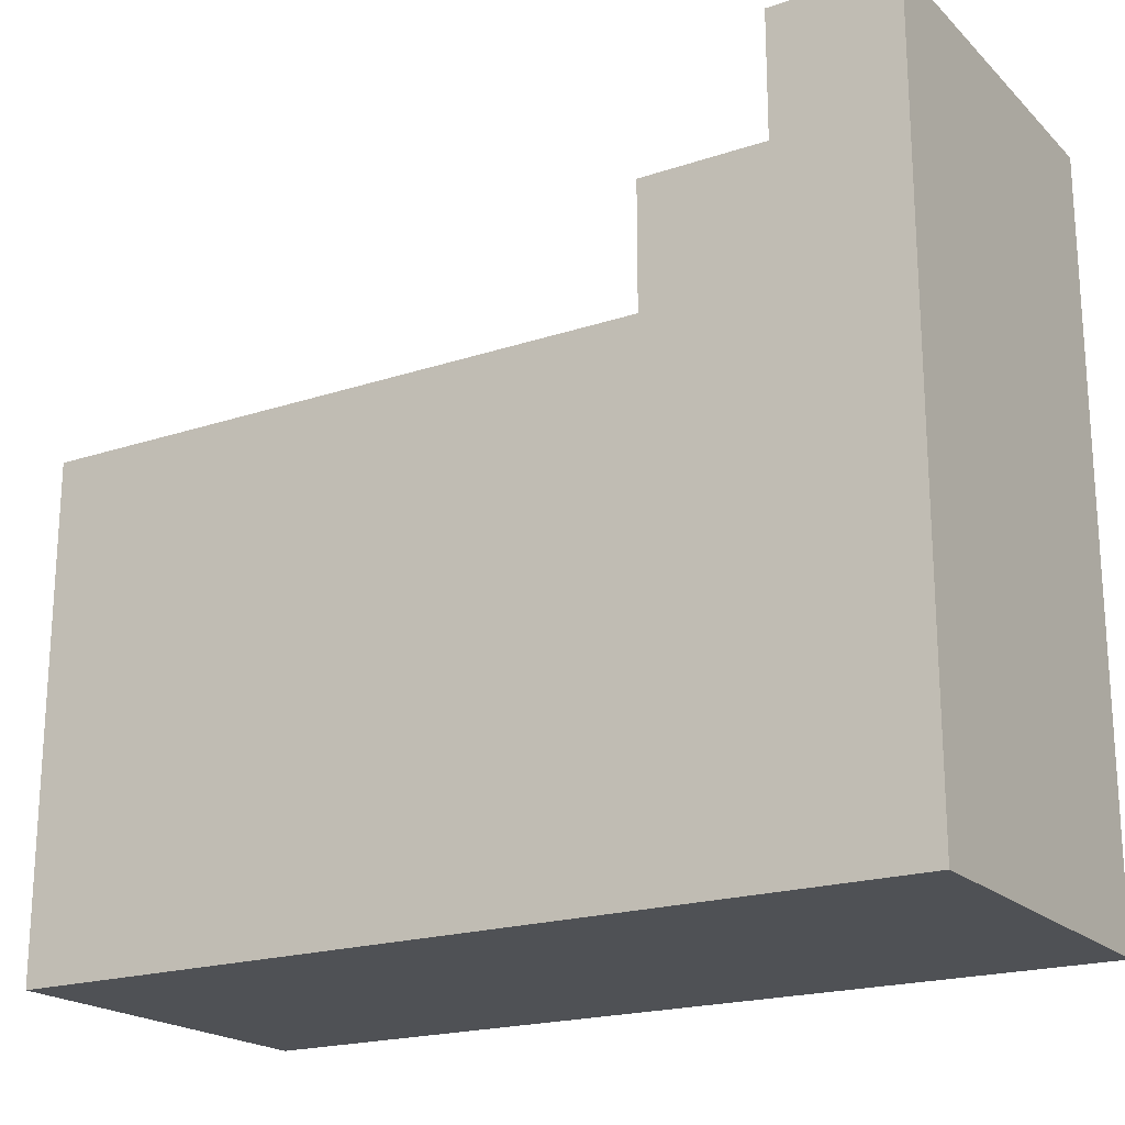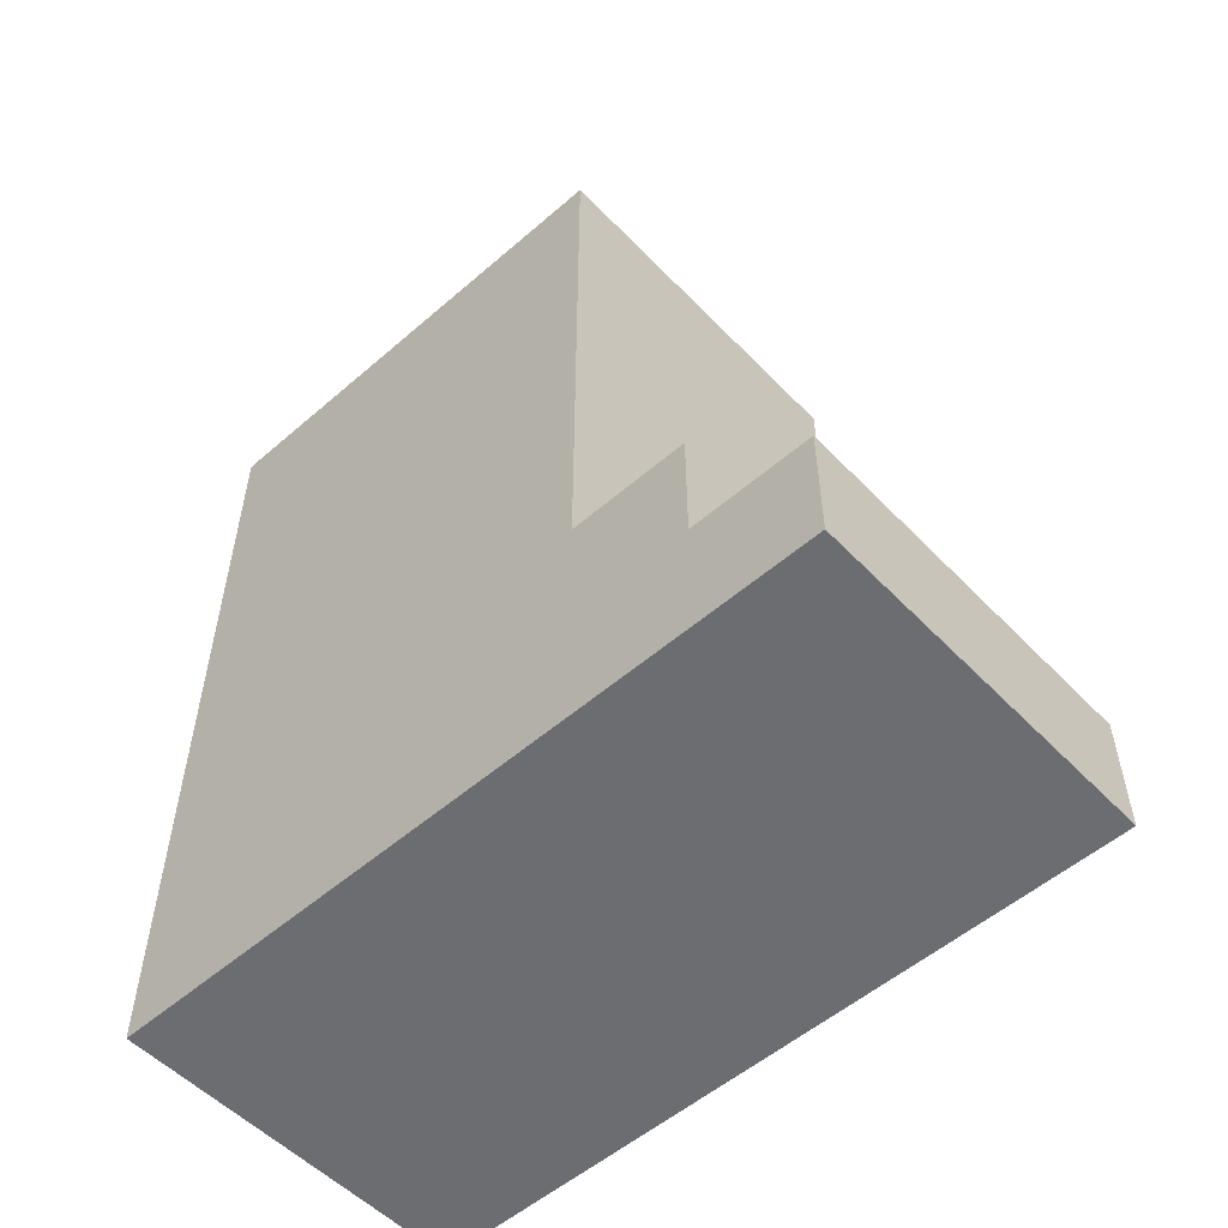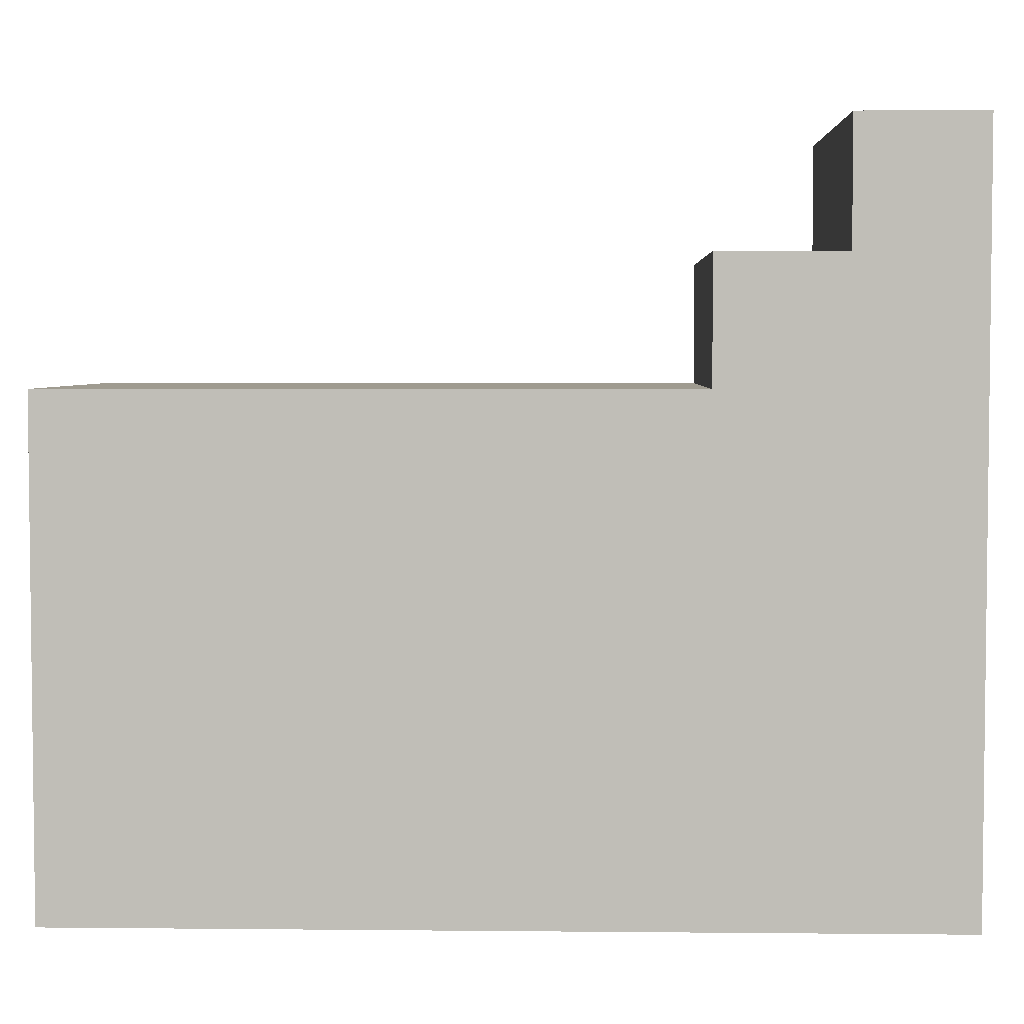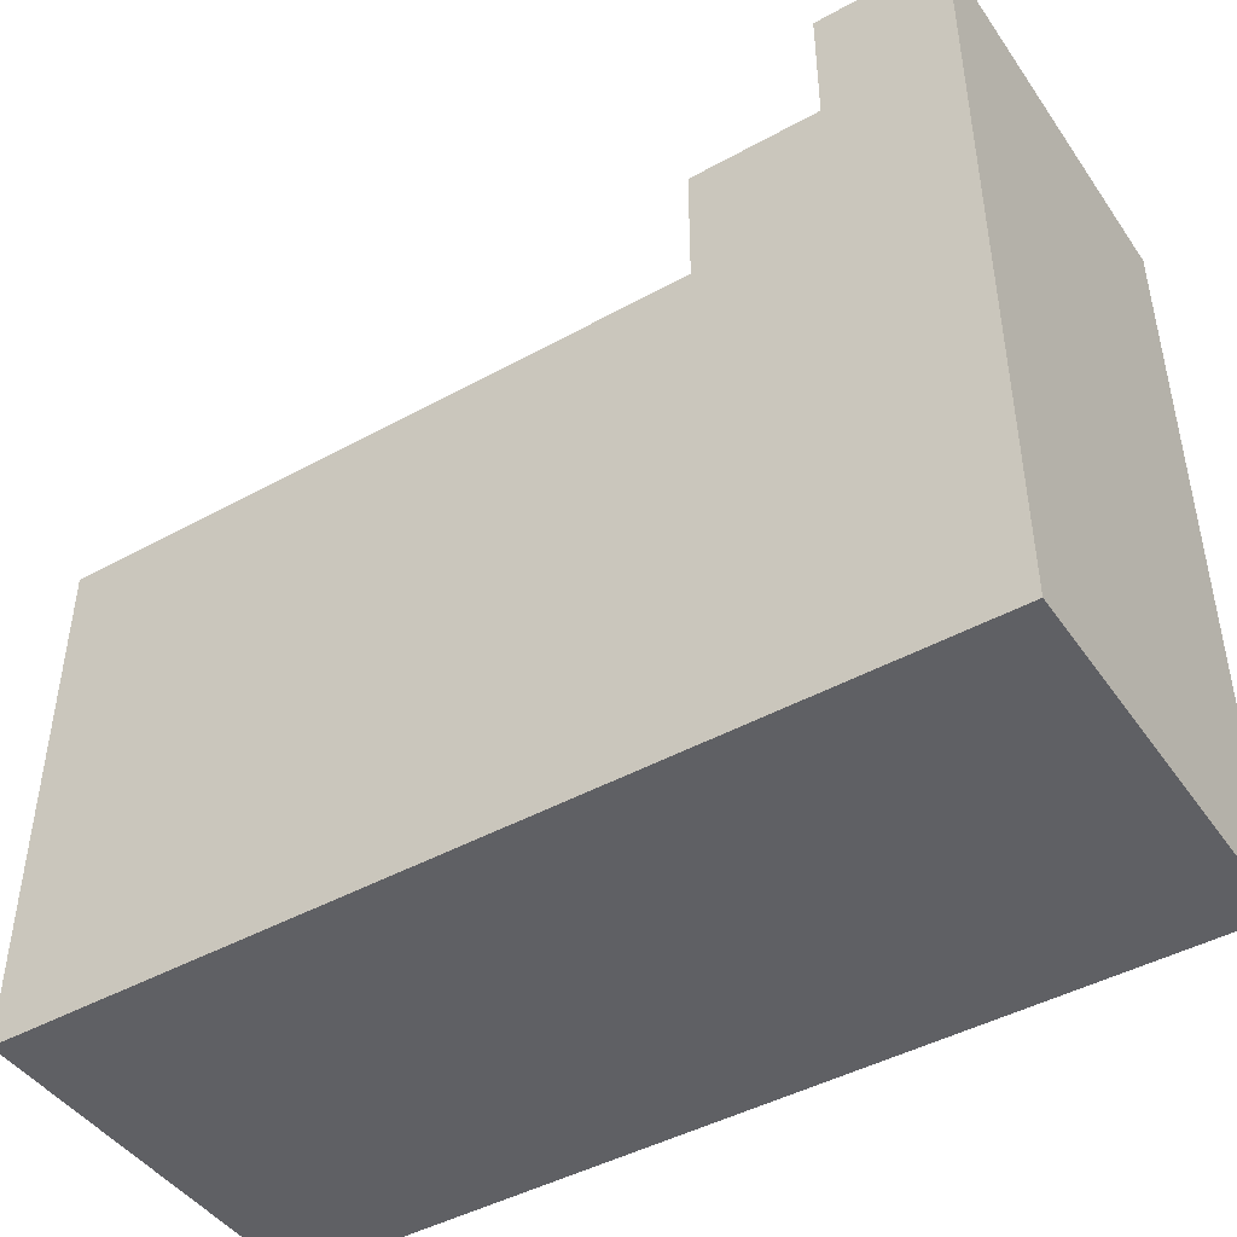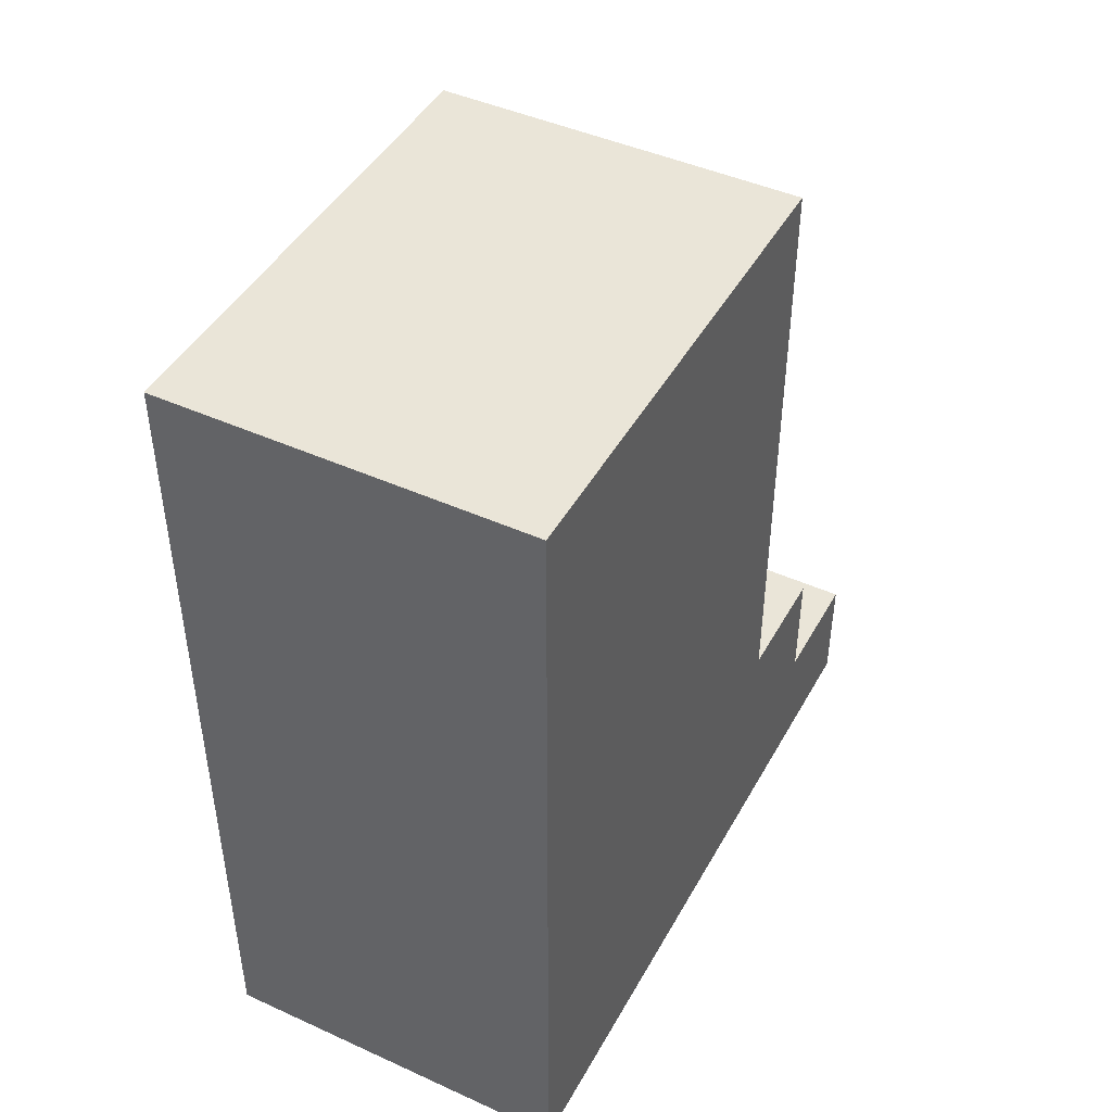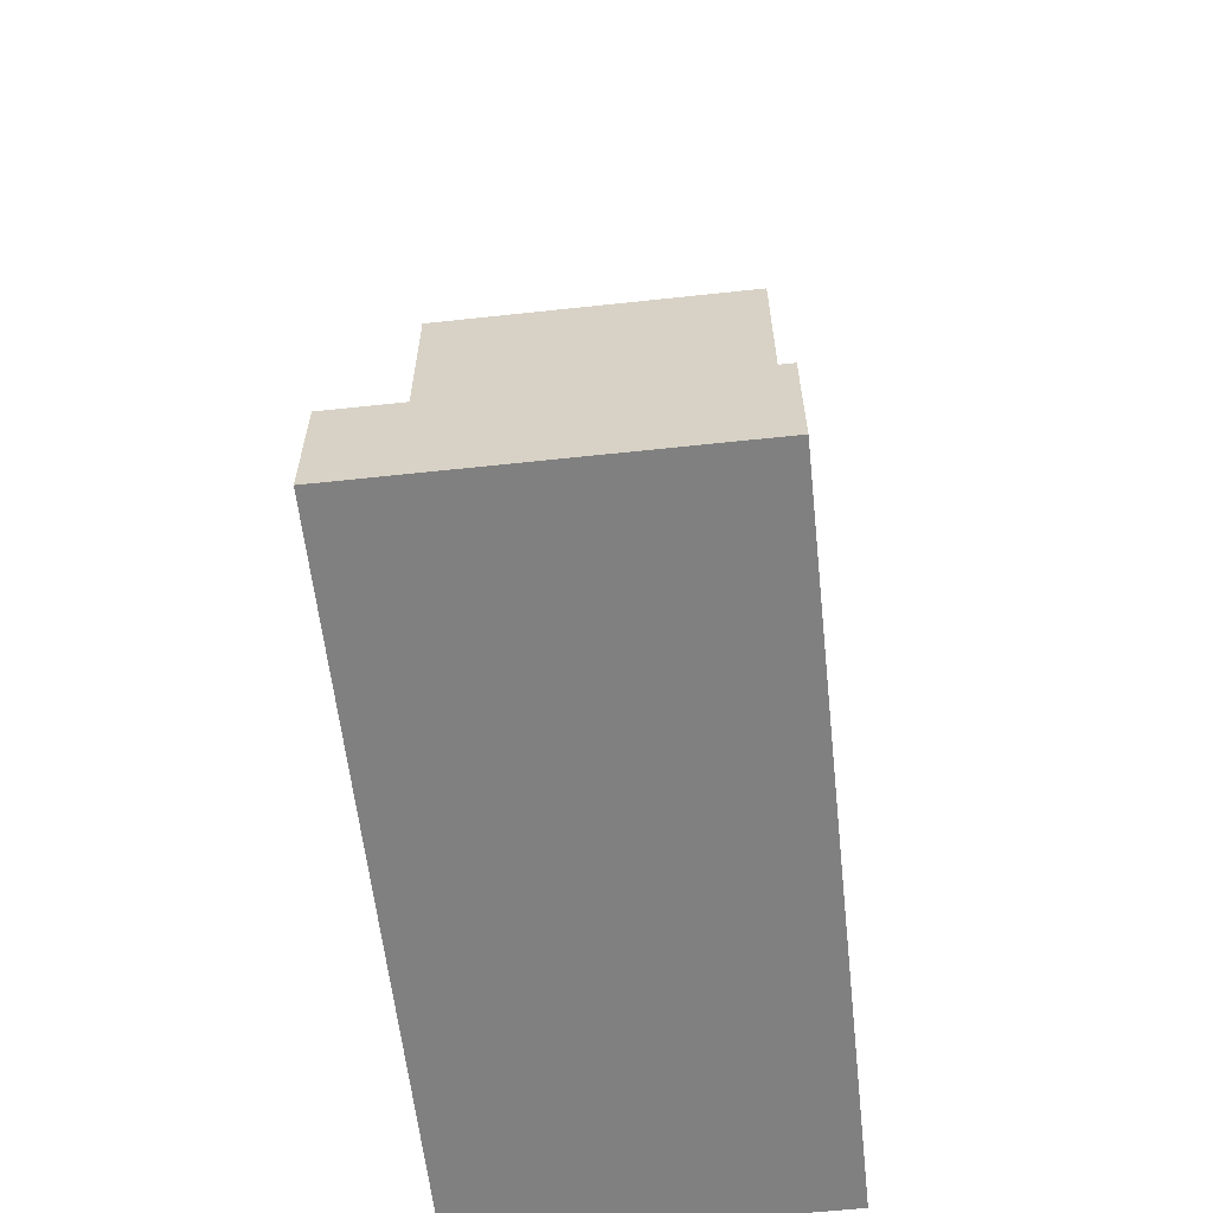
<metadata>
{"format":"obj","ext":"obj","renderer":"f3d","projection":"perspective","resolution":1024,"background":"white","views":[{"elev":-20.1,"azim":-58.6,"up":"+Z"},{"elev":-54.0,"azim":-47.4,"up":"+Y"},{"elev":4.0,"azim":-88.2,"up":"+Z"},{"elev":-45.0,"azim":-57.4,"up":"+Z"},{"elev":45.1,"azim":-152.4,"up":"+Y"},{"elev":-60.2,"azim":6.3,"up":"+Y"}]}
</metadata>
<code>
o
v 0.1 1.1 0.3
v 0.1 1.1 -0.3
v 0.1 1.2 0.3
v 0.1 1.2 0.2
v 0.1 1.3 0.2
v 0.1 1.3 0.1
v 0.1 1.4 0.1
v 0.1 1.4 -0.3
v 0.1 1.8 0.1
v 0.1 1.8 -0.3
v 0.4 1.1 0.3
v 0.4 1.1 -0.3
v 0.4 1.2 0.3
v 0.4 1.2 0.2
v 0.4 1.3 0.2
v 0.4 1.3 0.1
v 0.4 1.4 0.1
v 0.4 1.4 -0.3
v 0.4 1.8 0.1
v 0.4 1.8 -0.3
v 0.1 1.1 0.3
v 0.1 1.2 0.3
v 0.4 1.1 0.3
v 0.4 1.2 0.3
v 0.1 1.2 0.2
v 0.1 1.3 0.2
v 0.4 1.2 0.2
v 0.4 1.3 0.2
v 0.1 1.3 0.1
v 0.1 1.4 0.1
v 0.1 1.8 0.1
v 0.4 1.3 0.1
v 0.4 1.4 0.1
v 0.4 1.8 0.1
v 0.1 1.1 -0.3
v 0.1 1.4 -0.3
v 0.1 1.8 -0.3
v 0.4 1.1 -0.3
v 0.4 1.4 -0.3
v 0.4 1.8 -0.3
v 0.1 1.1 0.3
v 0.4 1.1 0.3
v 0.1 1.1 -0.3
v 0.4 1.1 -0.3
v 0.1 1.2 0.3
v 0.4 1.2 0.3
v 0.1 1.2 0.2
v 0.4 1.2 0.2
v 0.1 1.3 0.2
v 0.4 1.3 0.2
v 0.1 1.3 0.1
v 0.4 1.3 0.1
v 0.1 1.8 0.1
v 0.4 1.8 0.1
v 0.1 1.8 -0.3
v 0.4 1.8 -0.3
f 3 2 1
f 4 2 3
f 5 2 4
f 6 2 5
f 7 2 6
f 8 2 7
f 9 8 7
f 10 8 9
f 11 12 13
f 13 12 14
f 14 12 15
f 15 12 16
f 16 12 17
f 17 12 18
f 17 18 19
f 19 18 20
f 23 22 21
f 24 22 23
f 27 26 25
f 28 26 27
f 32 30 29
f 33 31 30
f 33 30 32
f 34 31 33
f 35 36 38
f 36 37 39
f 38 36 39
f 39 37 40
f 43 42 41
f 44 42 43
f 45 46 47
f 47 46 48
f 49 50 51
f 51 50 52
f 53 54 55
f 55 54 56

</code>
